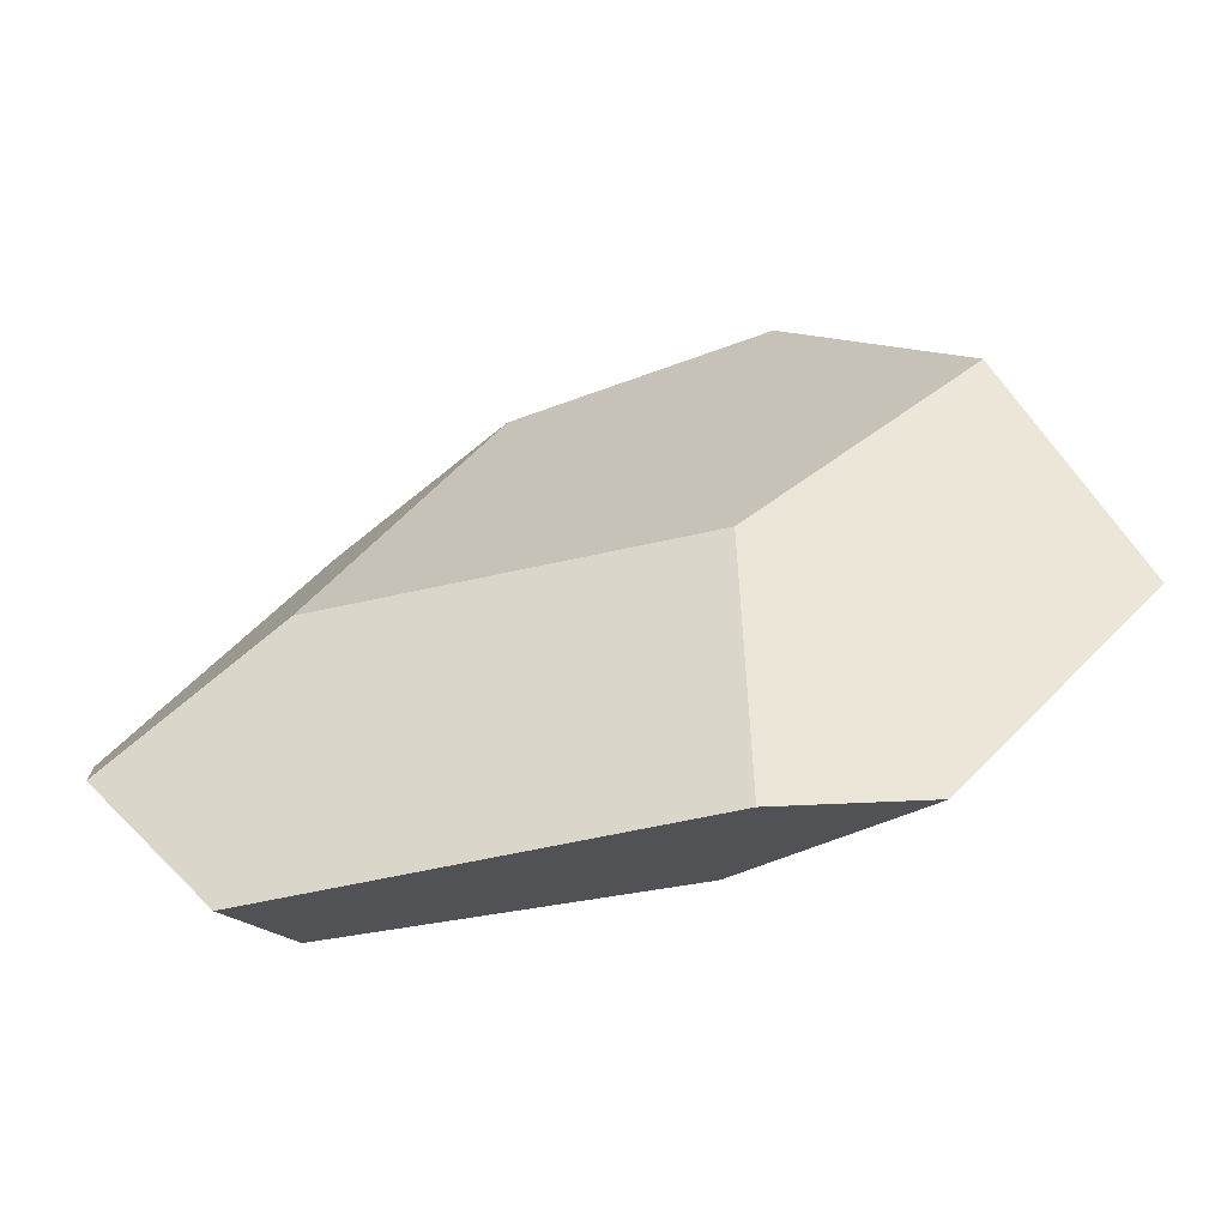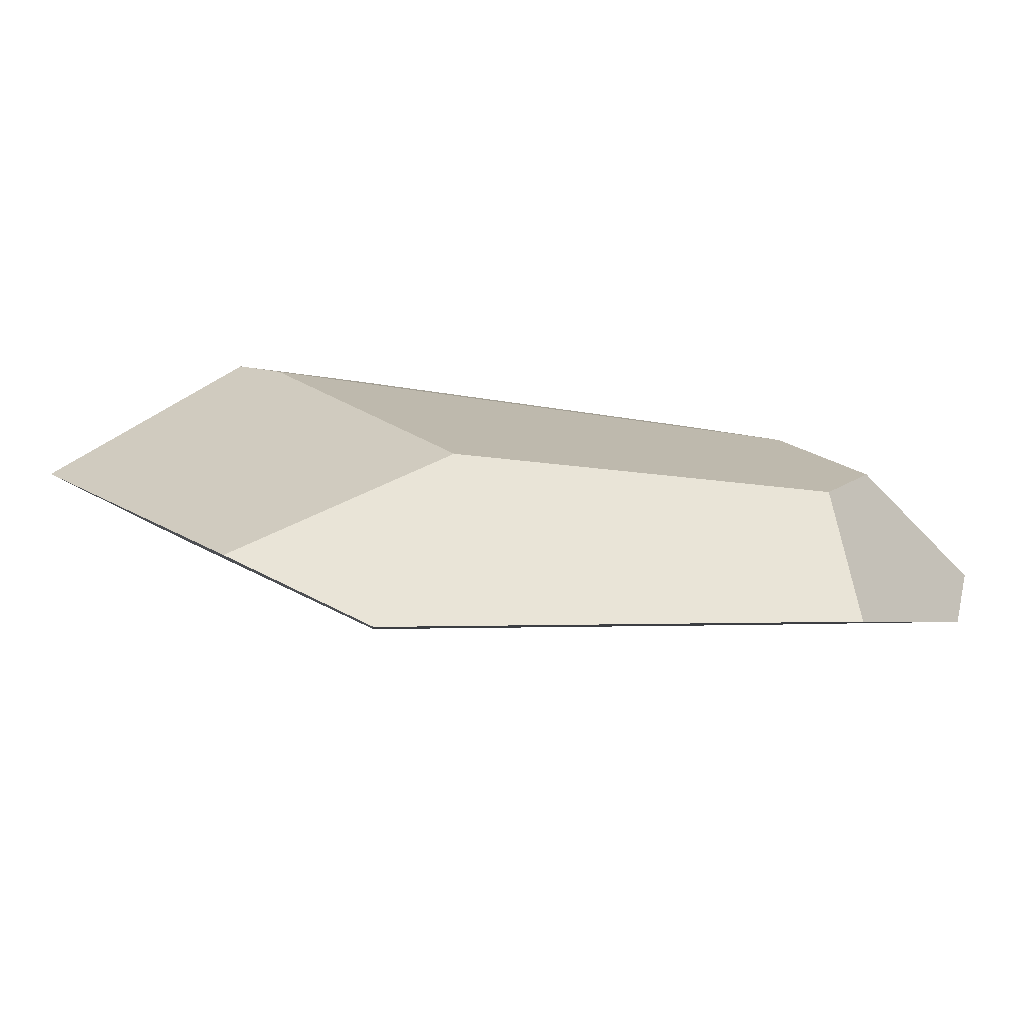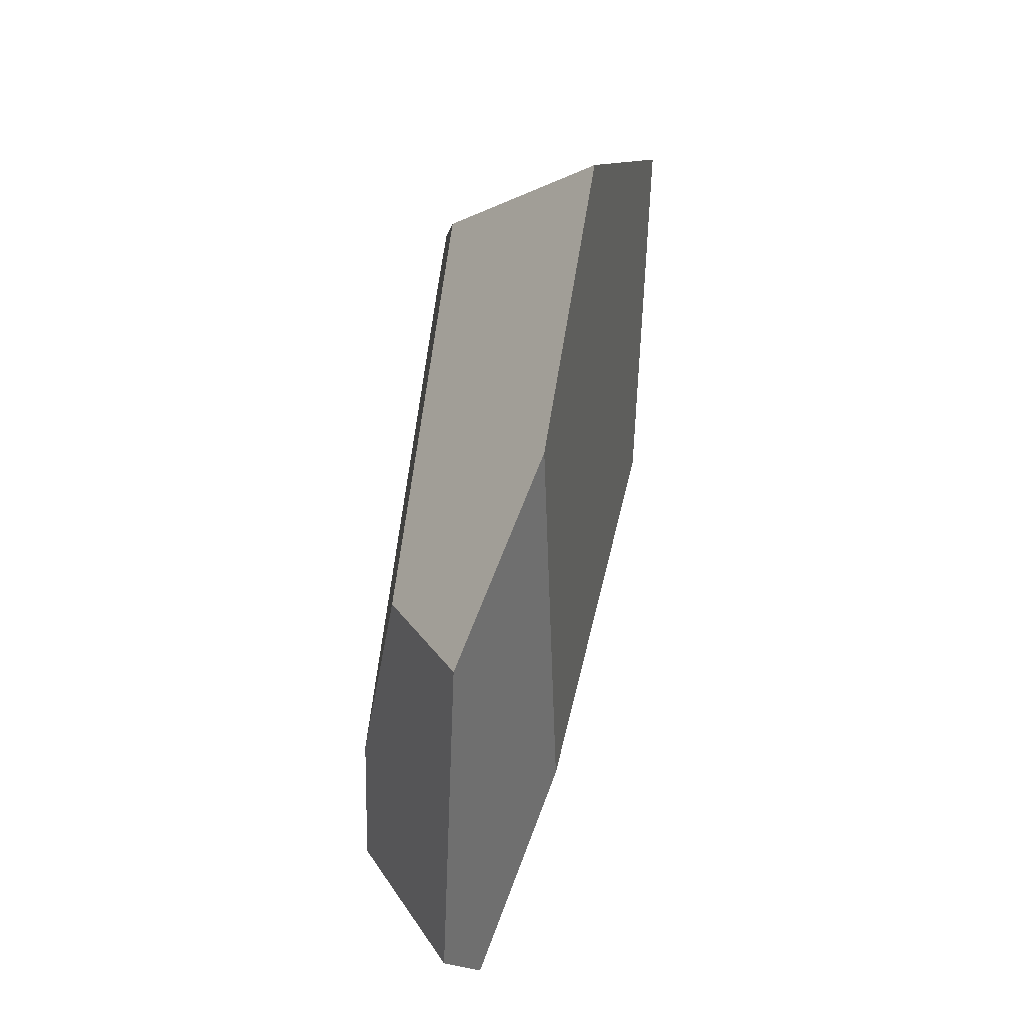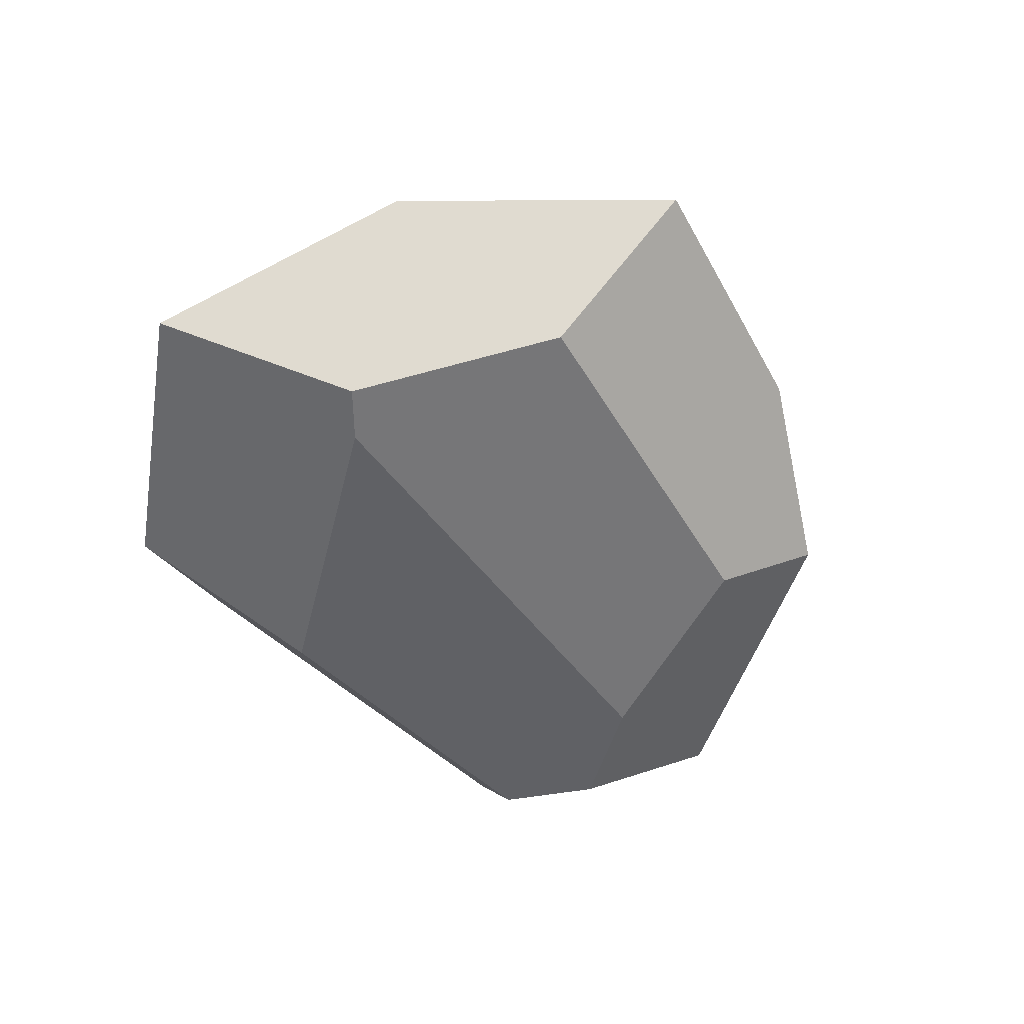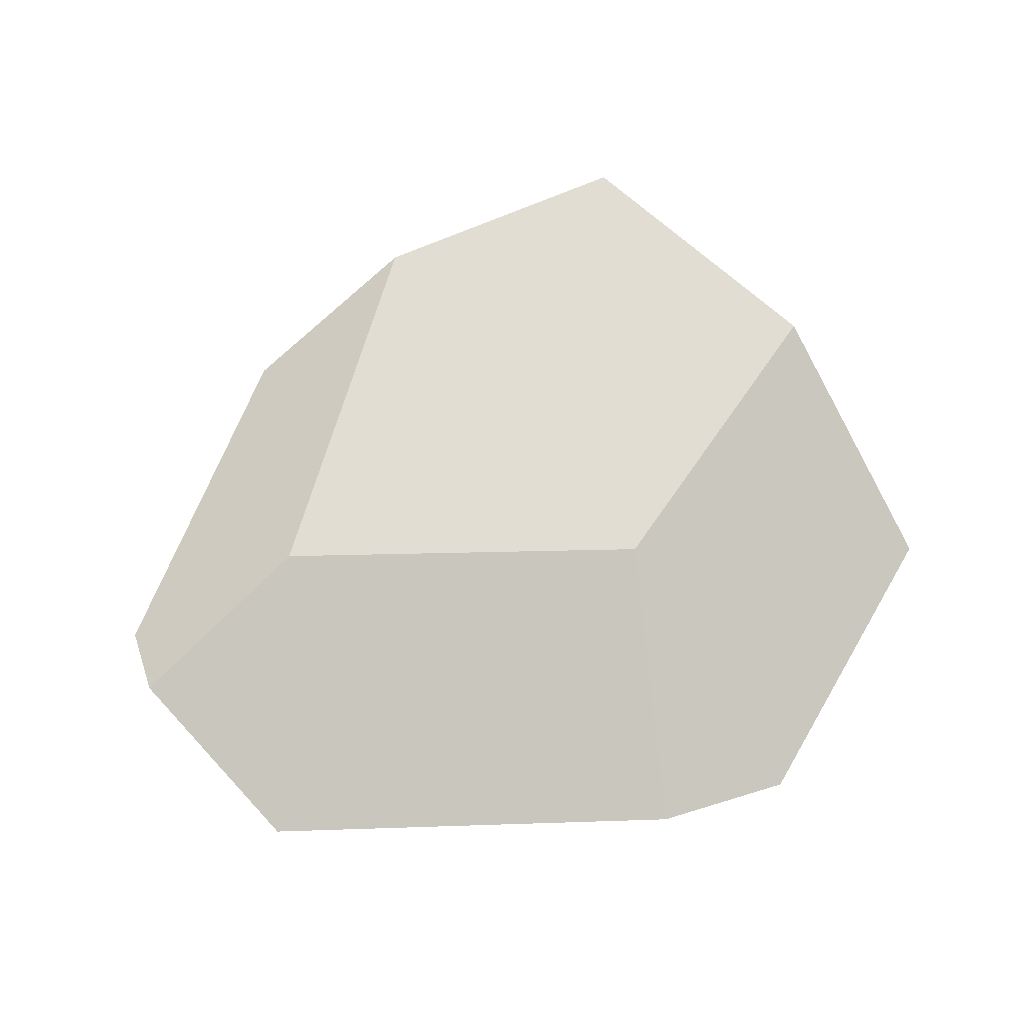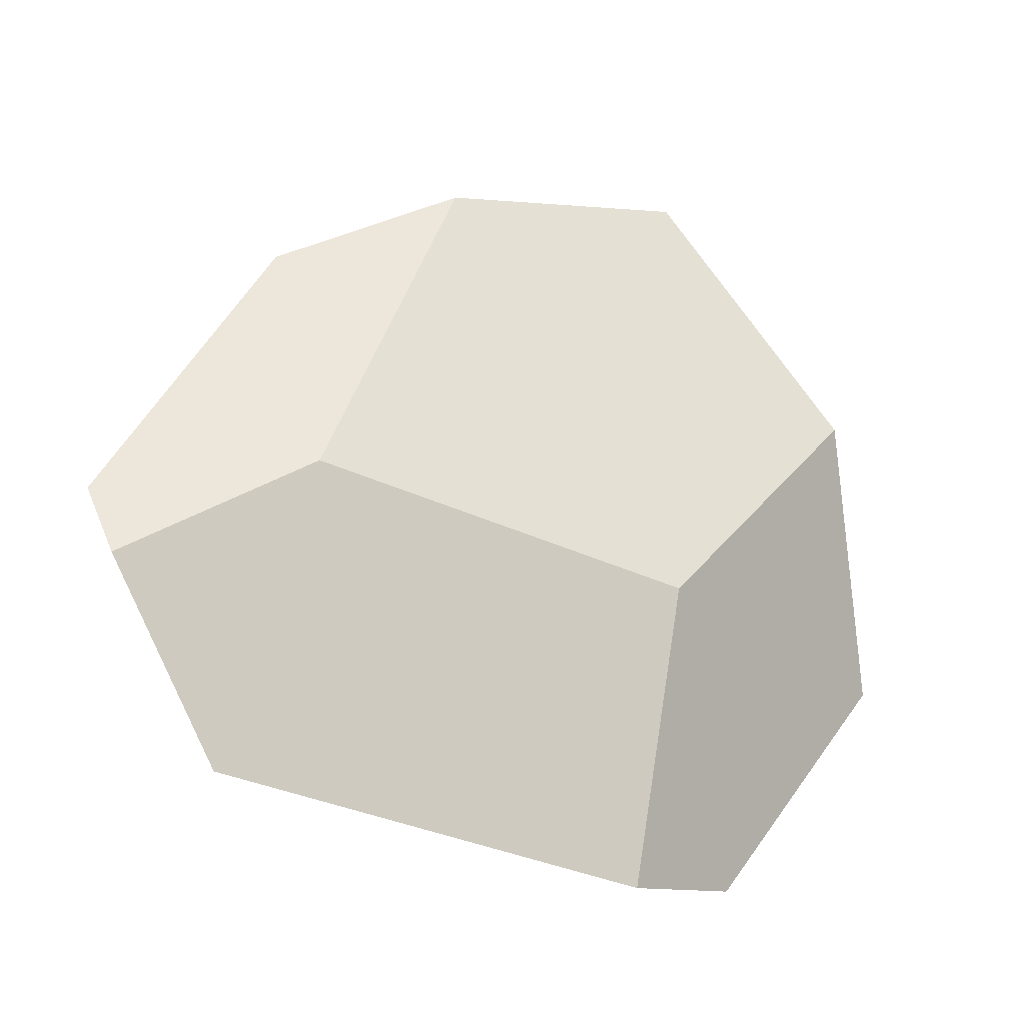
<metadata>
{"format":"obj","ext":"obj","renderer":"f3d","projection":"perspective","resolution":1024,"background":"white","views":[{"elev":-59.6,"azim":11.7,"up":"+Y"},{"elev":-79.5,"azim":172.4,"up":"+Y"},{"elev":64.3,"azim":-83.0,"up":"+Y"},{"elev":-51.7,"azim":132.0,"up":"+Z"},{"elev":71.9,"azim":-8.2,"up":"+Z"},{"elev":-25.1,"azim":-31.8,"up":"+Y"}]}
</metadata>
<code>
v 1.226 1.055 -0.438
v 2.153 0.5217 0.6125
v 2.738 -0.9321 0.03296
v 1.849 -0.0727 -0.5868
v 1.118 1.919 0.3338
v 1.596 -2.365 0.04703
v 0.8603 -0.8679 0.6889
v 0.8112 -2.516 0.2746
v -1.625 -2.198 -0.00239
v -1.32 -0.529 0.4546
v -2.33 -1.185 0.145
v 0.5316 -1.865 -0.5261
v -1.421 -1.756 -0.566
v -0.3824 1.56 0.2527
v -0.8963 0.6219 -0.4868
v -1.386 0.996 -0.08393
v -2.42 -0.7686 -0.03951
v 1.604 -0.2866 -0.6137
v -1.283 -0.5829 -0.642
v -1.694 -1.226 -0.6059
f 1 2 3
f 3 4 1
f 5 2 1
f 3 2 6
f 6 2 7
f 7 8 6
f 9 8 7
f 7 10 9
f 10 11 9
f 12 6 9
f 9 6 8
f 13 12 9
f 7 2 14
f 14 2 5
f 14 10 7
f 5 1 14
f 14 1 15
f 15 16 14
f 14 11 10
f 17 11 14
f 14 16 17
f 18 1 4
f 15 1 18
f 18 19 15
f 18 4 3
f 3 6 18
f 18 6 12
f 20 16 15
f 17 16 20
f 15 19 20
f 20 11 17
f 13 9 20
f 20 9 11
f 20 12 13
f 20 18 12
f 19 18 20

</code>
